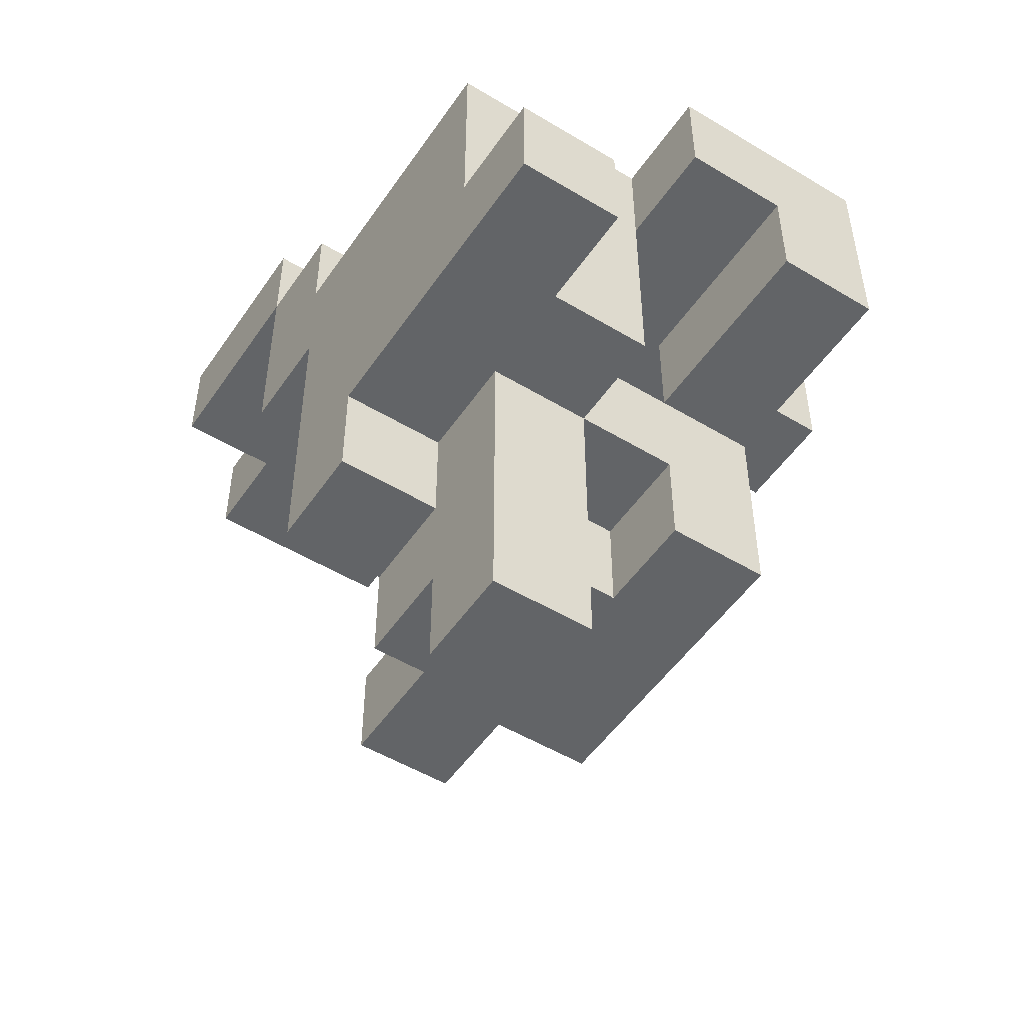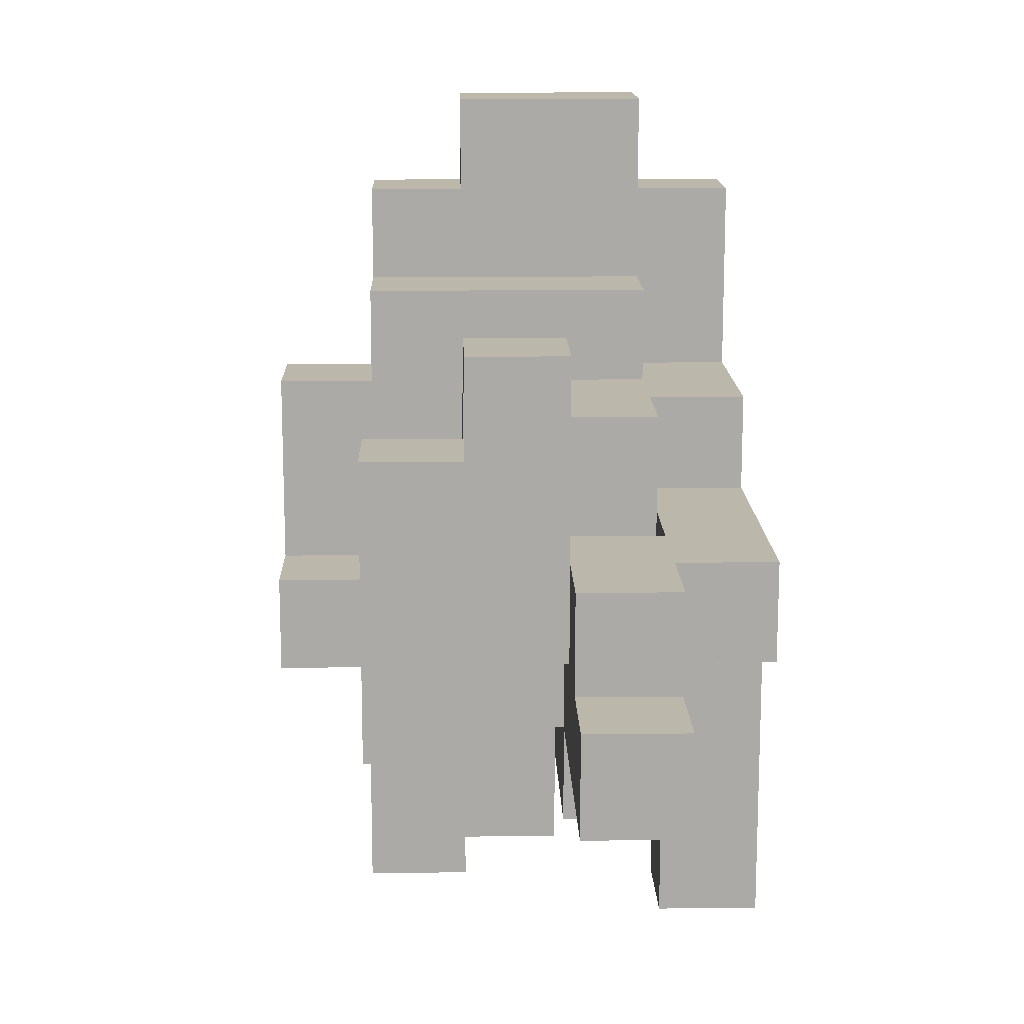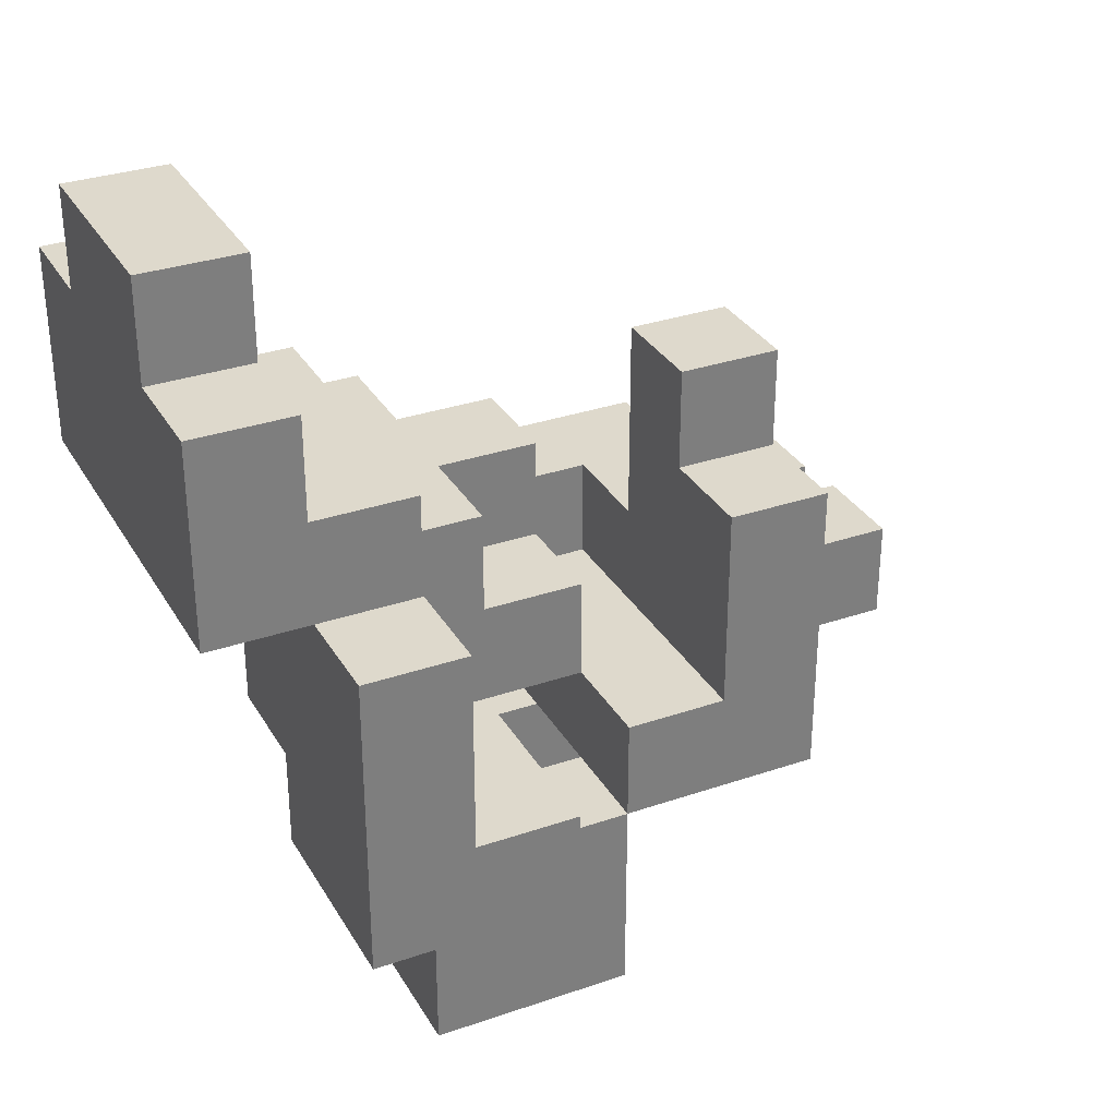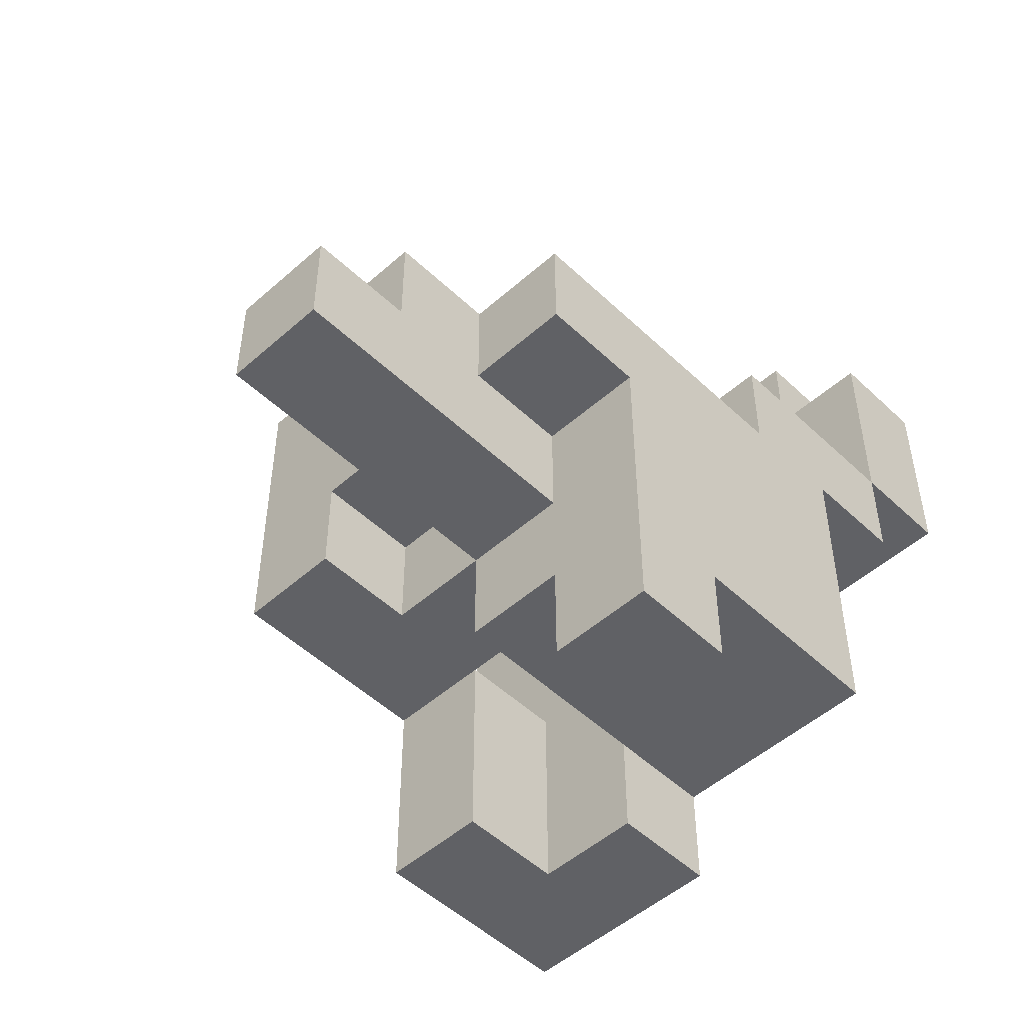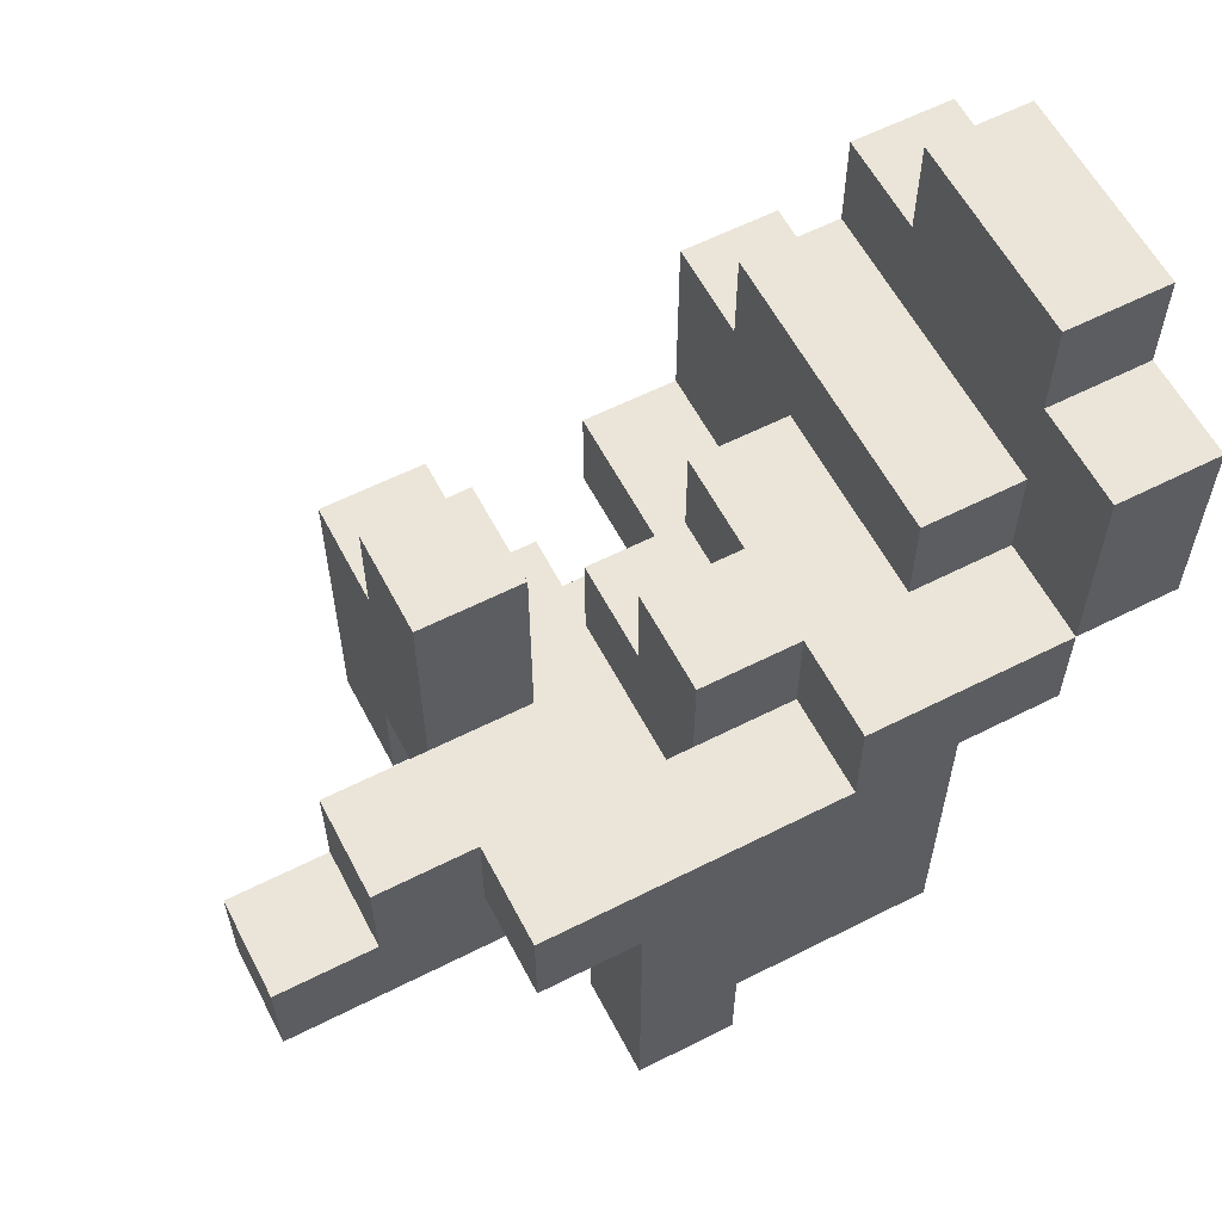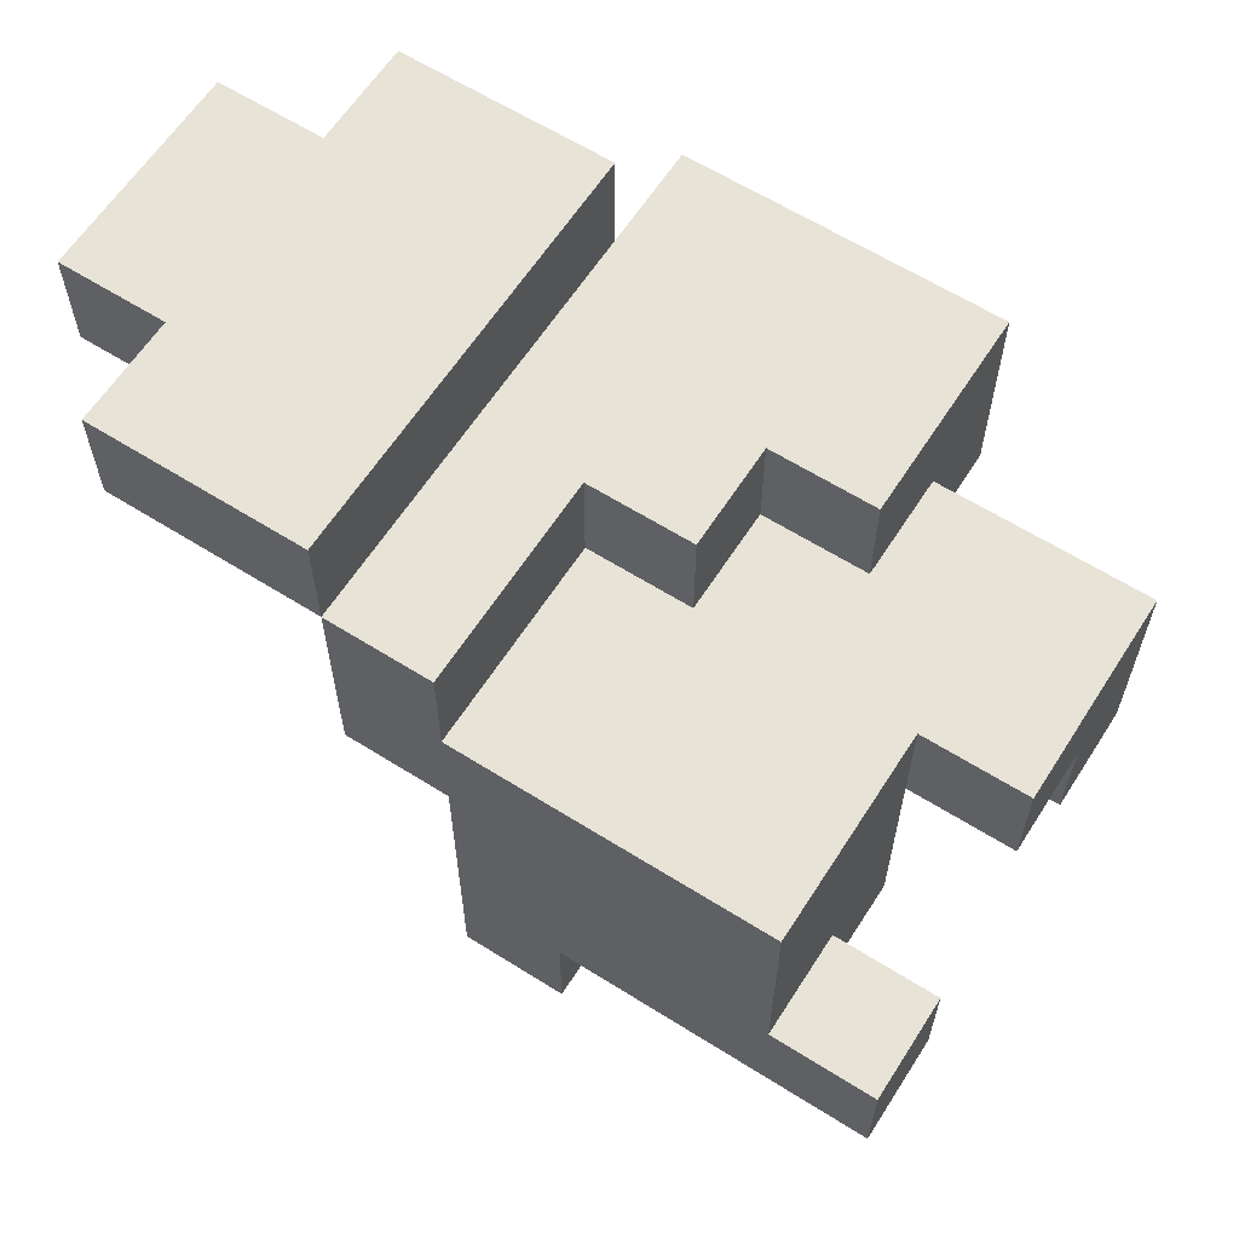
<metadata>
{"format":"obj","ext":"obj","renderer":"f3d","projection":"perspective","resolution":1024,"background":"white","views":[{"elev":-51.1,"azim":-33.3,"up":"+Z"},{"elev":14.3,"azim":178.5,"up":"+Y"},{"elev":31.9,"azim":64.2,"up":"+Y"},{"elev":-50.4,"azim":-135.9,"up":"+Y"},{"elev":59.6,"azim":-117.5,"up":"+Y"},{"elev":62.1,"azim":-57.4,"up":"+Z"}]}
</metadata>
<code>
v -0.25 -0.625 -1
v -0.25 -0.625 -0.75
v -0.25 -0.375 -0.75
v -0.25 -0.375 -1
v 0 -0.625 -1
v 0 -0.375 -1
v 0 -0.375 -0.75
v 0 -0.625 -0.75
v -0.25 -0.625 -0.5
v -0.25 -0.375 -0.5
v 0 -0.375 -0.5
v 0 -0.625 -0.5
v -0.25 -0.125 -0.5
v -0.25 -0.125 -0.75
v 0 -0.125 -0.75
v 0 -0.125 -0.5
v -0.25 -0.625 -0.25
v -0.25 -0.375 -0.25
v 0 -0.375 -0.25
v 0 -0.625 -0.25
v 0.25 -0.625 -0.5
v 0.25 -0.625 -0.25
v 0.25 -0.375 -0.25
v 0.25 -0.375 -0.5
v 0.5 -0.625 -0.5
v 0.5 -0.375 -0.5
v 0.5 -0.375 -0.25
v 0.5 -0.625 -0.25
v -0.5 -0.375 -0.5
v -0.5 -0.375 -0.25
v -0.5 -0.125 -0.25
v -0.5 -0.125 -0.5
v -0.25 -0.125 -0.25
v 0 -0.125 -0.25
v 0.25 -0.125 -0.5
v 0.25 -0.125 -0.25
v 0.5 -0.125 -0.5
v 0.5 -0.125 -0.25
v 0 0.125 -0.25
v 0 0.125 -0.5
v 0.25 0.125 -0.5
v 0.25 0.125 -0.25
v 0.5 0.125 -0.5
v 0.5 0.125 -0.25
v 0 0.375 -0.25
v 0 0.375 -0.5
v 0.25 0.375 -0.5
v 0.25 0.375 -0.25
v -0.5 -1.125 -0.25
v -0.5 -1.125 0
v -0.5 -0.875 0
v -0.5 -0.875 -0.25
v -0.25 -1.125 -0.25
v -0.25 -0.875 -0.25
v -0.25 -0.875 0
v -0.25 -1.125 0
v -0.5 -0.625 0
v -0.5 -0.625 -0.25
v 0 -0.875 -0.25
v 0 -0.625 0
v 0 -0.875 0
v -0.5 -0.375 0
v -0.25 -0.375 0
v 0 -0.375 0
v -0.25 -0.625 0
v 0.25 -0.625 0
v 0.25 -0.375 0
v 0.5 -0.375 0
v 0.5 -0.625 0
v -0.5 -0.125 0
v -0.25 -0.125 0
v 0.25 -1.125 0
v 0.25 -1.125 0.25
v 0.25 -0.875 0.25
v 0.25 -0.875 0
v 0.5 -1.125 0
v 0.5 -0.875 0
v 0.5 -0.875 0.25
v 0.5 -1.125 0.25
v -0.5 -0.875 0.25
v -0.5 -0.625 0.25
v -0.25 -0.875 0.25
v 0 -0.625 0.25
v 0 -0.875 0.25
v -0.25 -0.625 0.25
v 0.25 -0.625 0.25
v 0.5 -0.625 0.25
v -0.5 -0.375 0.25
v -0.25 -0.375 0.25
v -0.5 -0.125 0.25
v -0.25 -0.125 0.25
v 0 -0.375 0.25
v 0 -0.125 0
v 0.25 -0.125 0
v 0.25 -0.125 0.25
v 0.25 -0.375 0.25
v 0 -0.125 0.25
v -0.25 0.125 0.25
v -0.25 0.125 0
v 0 0.125 0
v 0 0.125 0.25
v 0 -1.125 0.25
v 0 -1.125 0.5
v 0 -0.875 0.5
v 0.25 -1.125 0.5
v 0.25 -0.875 0.5
v 0.5 -0.875 0.5
v 0.5 -1.125 0.5
v -0.5 -0.875 0.5
v -0.5 -0.625 0.5
v -0.25 -0.875 0.5
v -0.25 -0.625 0.5
v 0 -0.625 0.5
v 0.25 -0.625 0.5
v 0.5 -0.625 0.5
v -0.5 -0.375 0.5
v -0.25 -0.375 0.5
v 0 -0.375 0.5
v 0.25 -0.375 0.5
v 0.5 -0.375 0.5
v 0.5 -0.375 0.25
v 0.75 -0.625 0.25
v 0.75 -0.375 0.25
v 0.75 -0.375 0.5
v 0.75 -0.625 0.5
v -0.5 -0.125 0.5
v -0.25 -0.125 0.5
v 0 -0.125 0.5
v 0.25 -0.125 0.5
v -0.5 0.125 0.5
v -0.5 0.125 0.25
v -0.25 0.125 0.5
v 0 0.125 0.5
v 0.25 0.125 0.25
v 0.25 0.125 0.5
v 0.25 -0.625 0.75
v 0.25 -0.375 0.75
v 0.5 -0.625 0.75
v 0.5 -0.375 0.75
v 0.75 -0.375 0.75
v 0.75 -0.625 0.75
v 0 -0.375 0.75
v 0 -0.125 0.75
v 0.25 -0.125 0.75
v 0.5 -0.125 0.5
v 0.5 -0.125 0.75
v 0.75 -0.125 0.5
v 0.75 -0.125 0.75
v -0.5 -0.125 0.75
v -0.5 0.125 0.75
v -0.25 -0.125 0.75
v -0.25 0.125 0.75
v 0 0.125 0.75
v 0.25 0.125 0.75
v 0.5 0.125 0.5
v 0.5 0.125 0.75
v 0.75 0.125 0.5
v 0.75 0.125 0.75
v -0.25 0.375 0.75
v -0.25 0.375 0.5
v 0 0.375 0.75
v 0 0.375 0.5
v 0.25 0.375 0.75
v 0.25 0.375 0.5
v 0.5 0.375 0.5
v 0.5 0.375 0.75
v -0.5 0.125 1
v -0.5 0.375 1
v -0.5 0.375 0.75
v -0.25 0.125 1
v -0.25 0.375 1
v 0 0.125 1
v 0 0.375 1
v 0.25 0.125 1
v 0.25 0.375 1
v 0.5 0.375 1
v 0.5 0.125 1
v -0.5 0.625 1
v -0.5 0.625 0.75
v -0.25 0.625 1
v -0.25 0.625 0.75
v 0 0.625 0.75
v 0 0.625 1
v 0.25 0.625 0.75
v 0.25 0.625 1
v 0.5 0.625 0.75
v 0.5 0.625 1
v -0.25 0.875 1
v -0.25 0.875 0.75
v 0 0.875 1
v 0 0.875 0.75
v 0.25 0.875 0.75
v 0.25 0.875 1
f 1 2 3
f 1 3 4
f 5 6 7
f 5 7 8
f 1 5 8
f 1 8 2
f 4 3 7
f 4 7 6
f 1 4 6
f 1 6 5
f 2 9 10
f 2 10 3
f 8 7 11
f 8 11 12
f 2 8 12
f 2 12 9
f 3 10 13
f 3 13 14
f 7 15 16
f 7 16 11
f 14 13 16
f 14 16 15
f 3 14 15
f 3 15 7
f 9 17 18
f 9 18 10
f 12 11 19
f 12 19 20
f 9 12 20
f 9 20 17
f 21 22 23
f 21 23 24
f 25 26 27
f 25 27 28
f 21 25 28
f 21 28 22
f 21 24 26
f 21 26 25
f 29 30 31
f 29 31 32
f 29 10 18
f 29 18 30
f 32 31 33
f 32 33 13
f 29 32 13
f 29 13 10
f 13 33 34
f 13 34 16
f 18 19 34
f 18 34 33
f 11 24 23
f 11 23 19
f 11 16 35
f 11 35 24
f 19 23 36
f 19 36 34
f 26 37 38
f 26 38 27
f 24 35 37
f 24 37 26
f 23 27 38
f 23 38 36
f 16 34 39
f 16 39 40
f 16 40 41
f 16 41 35
f 34 36 42
f 34 42 39
f 37 43 44
f 37 44 38
f 41 42 44
f 41 44 43
f 35 41 43
f 35 43 37
f 36 38 44
f 36 44 42
f 40 39 45
f 40 45 46
f 41 47 48
f 41 48 42
f 46 45 48
f 46 48 47
f 40 46 47
f 40 47 41
f 39 42 48
f 39 48 45
f 49 50 51
f 49 51 52
f 53 54 55
f 53 55 56
f 49 53 56
f 49 56 50
f 49 52 54
f 49 54 53
f 50 56 55
f 50 55 51
f 52 51 57
f 52 57 58
f 52 58 17
f 52 17 54
f 59 20 60
f 59 60 61
f 54 59 61
f 54 61 55
f 54 17 20
f 54 20 59
f 58 57 62
f 58 62 30
f 58 30 18
f 58 18 17
f 18 63 64
f 18 64 19
f 65 60 64
f 65 64 63
f 20 22 66
f 20 66 60
f 19 64 67
f 19 67 23
f 20 19 23
f 20 23 22
f 60 66 67
f 60 67 64
f 28 27 68
f 28 68 69
f 22 28 69
f 22 69 66
f 23 67 68
f 23 68 27
f 66 69 68
f 66 68 67
f 30 62 70
f 30 70 31
f 18 33 71
f 18 71 63
f 31 70 71
f 31 71 33
f 72 73 74
f 72 74 75
f 76 77 78
f 76 78 79
f 72 76 79
f 72 79 73
f 72 75 77
f 72 77 76
f 51 80 81
f 51 81 57
f 51 55 82
f 51 82 80
f 61 60 83
f 61 83 84
f 55 61 84
f 55 84 82
f 65 85 83
f 65 83 60
f 75 74 86
f 75 86 66
f 77 69 87
f 77 87 78
f 66 86 87
f 66 87 69
f 75 66 69
f 75 69 77
f 57 81 88
f 57 88 62
f 65 63 89
f 65 89 85
f 62 88 90
f 62 90 70
f 70 90 91
f 70 91 71
f 63 64 92
f 63 92 89
f 63 71 93
f 63 93 64
f 67 94 95
f 67 95 96
f 64 67 96
f 64 96 92
f 93 97 95
f 93 95 94
f 64 93 94
f 64 94 67
f 71 91 98
f 71 98 99
f 93 100 101
f 93 101 97
f 99 98 101
f 99 101 100
f 71 99 100
f 71 100 93
f 102 103 104
f 102 104 84
f 102 73 105
f 102 105 103
f 102 84 74
f 102 74 73
f 103 105 106
f 103 106 104
f 79 78 107
f 79 107 108
f 73 79 108
f 73 108 105
f 105 108 107
f 105 107 106
f 80 109 110
f 80 110 81
f 80 82 111
f 80 111 109
f 109 111 112
f 109 112 110
f 82 84 104
f 82 104 111
f 111 104 113
f 111 113 112
f 84 83 86
f 84 86 74
f 104 106 114
f 104 114 113
f 78 87 115
f 78 115 107
f 106 107 115
f 106 115 114
f 81 110 116
f 81 116 88
f 110 112 117
f 110 117 116
f 85 89 92
f 85 92 83
f 112 113 118
f 112 118 117
f 83 92 96
f 83 96 86
f 113 114 119
f 113 119 118
f 96 119 120
f 96 120 121
f 86 96 121
f 86 121 87
f 122 123 124
f 122 124 125
f 87 122 125
f 87 125 115
f 121 120 124
f 121 124 123
f 87 121 123
f 87 123 122
f 88 116 126
f 88 126 90
f 116 117 127
f 116 127 126
f 117 118 128
f 117 128 127
f 96 95 129
f 96 129 119
f 90 126 130
f 90 130 131
f 131 130 132
f 131 132 98
f 90 131 98
f 90 98 91
f 98 132 133
f 98 133 101
f 95 134 135
f 95 135 129
f 101 133 135
f 101 135 134
f 97 101 134
f 97 134 95
f 114 136 137
f 114 137 119
f 114 115 138
f 114 138 136
f 136 138 139
f 136 139 137
f 125 124 140
f 125 140 141
f 115 125 141
f 115 141 138
f 138 141 140
f 138 140 139
f 118 142 143
f 118 143 128
f 118 119 137
f 118 137 142
f 142 137 144
f 142 144 143
f 119 129 145
f 119 145 120
f 137 139 146
f 137 146 144
f 124 147 148
f 124 148 140
f 120 145 147
f 120 147 124
f 139 140 148
f 139 148 146
f 126 149 150
f 126 150 130
f 126 127 151
f 126 151 149
f 130 150 152
f 130 152 132
f 149 151 152
f 149 152 150
f 127 128 143
f 127 143 151
f 151 143 153
f 151 153 152
f 143 144 154
f 143 154 153
f 129 135 155
f 129 155 145
f 144 146 156
f 144 156 154
f 147 157 158
f 147 158 148
f 155 156 158
f 155 158 157
f 145 155 157
f 145 157 147
f 146 148 158
f 146 158 156
f 132 152 159
f 132 159 160
f 160 159 161
f 160 161 162
f 132 160 162
f 132 162 133
f 162 161 163
f 162 163 164
f 133 162 164
f 133 164 135
f 155 165 166
f 155 166 156
f 164 163 166
f 164 166 165
f 135 164 165
f 135 165 155
f 150 167 168
f 150 168 169
f 150 152 170
f 150 170 167
f 150 169 159
f 150 159 152
f 167 170 171
f 167 171 168
f 152 153 172
f 152 172 170
f 170 172 173
f 170 173 171
f 153 154 174
f 153 174 172
f 172 174 175
f 172 175 173
f 156 166 176
f 156 176 177
f 154 156 177
f 154 177 174
f 174 177 176
f 174 176 175
f 169 168 178
f 169 178 179
f 179 178 180
f 179 180 181
f 169 179 181
f 169 181 159
f 168 171 180
f 168 180 178
f 159 181 182
f 159 182 161
f 171 173 183
f 171 183 180
f 161 182 184
f 161 184 163
f 173 175 185
f 173 185 183
f 166 186 187
f 166 187 176
f 184 185 187
f 184 187 186
f 163 184 186
f 163 186 166
f 175 176 187
f 175 187 185
f 181 180 188
f 181 188 189
f 189 188 190
f 189 190 191
f 181 189 191
f 181 191 182
f 180 183 190
f 180 190 188
f 184 192 193
f 184 193 185
f 191 190 193
f 191 193 192
f 182 191 192
f 182 192 184
f 183 185 193
f 183 193 190

</code>
